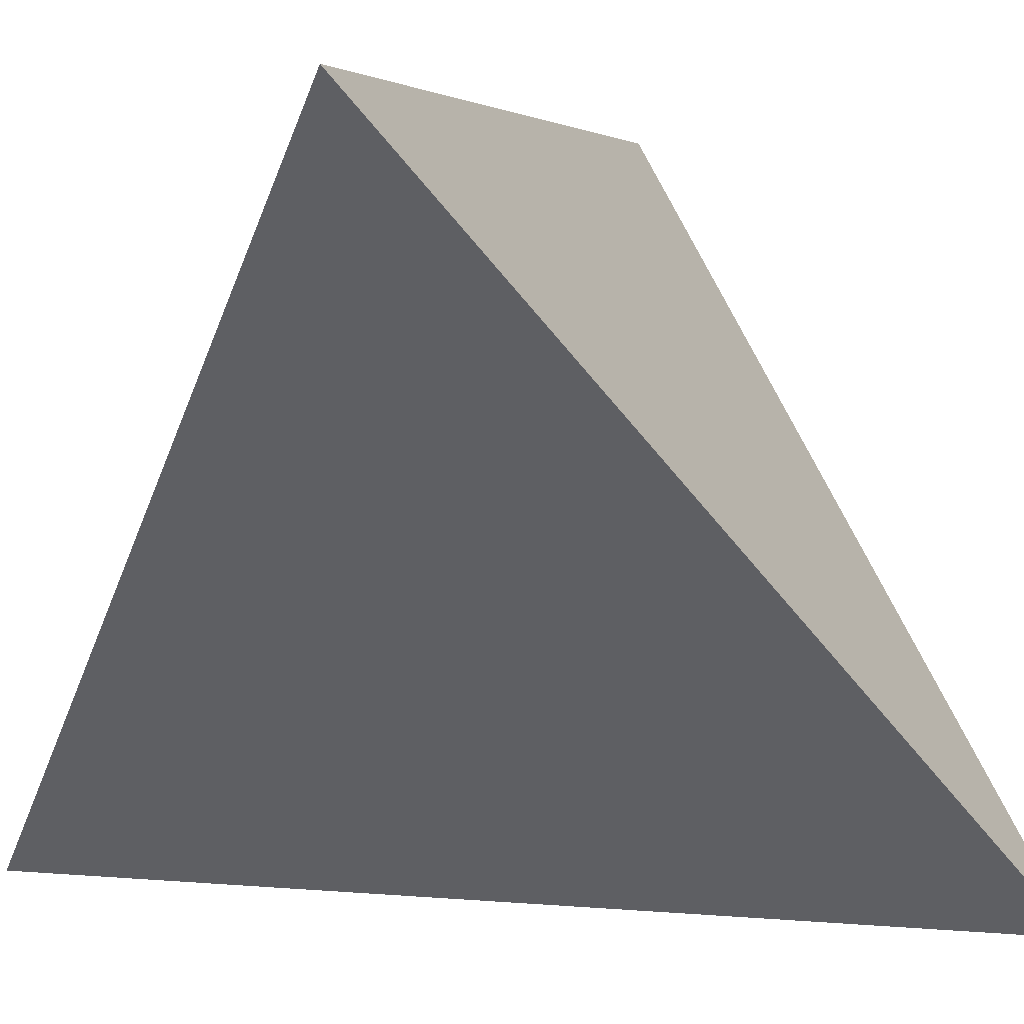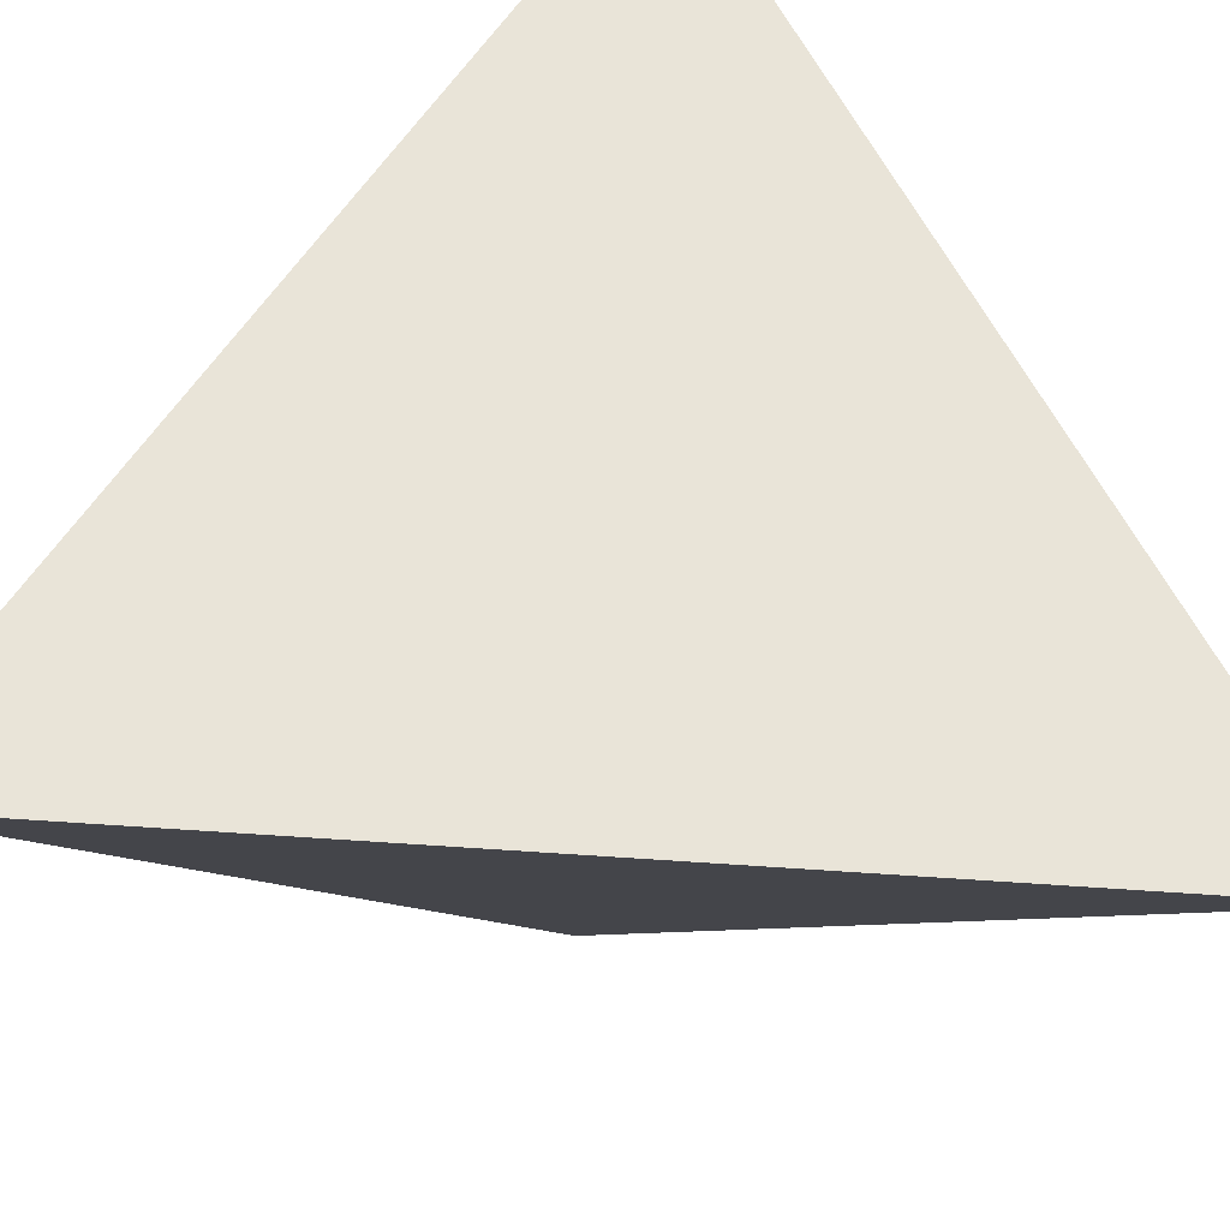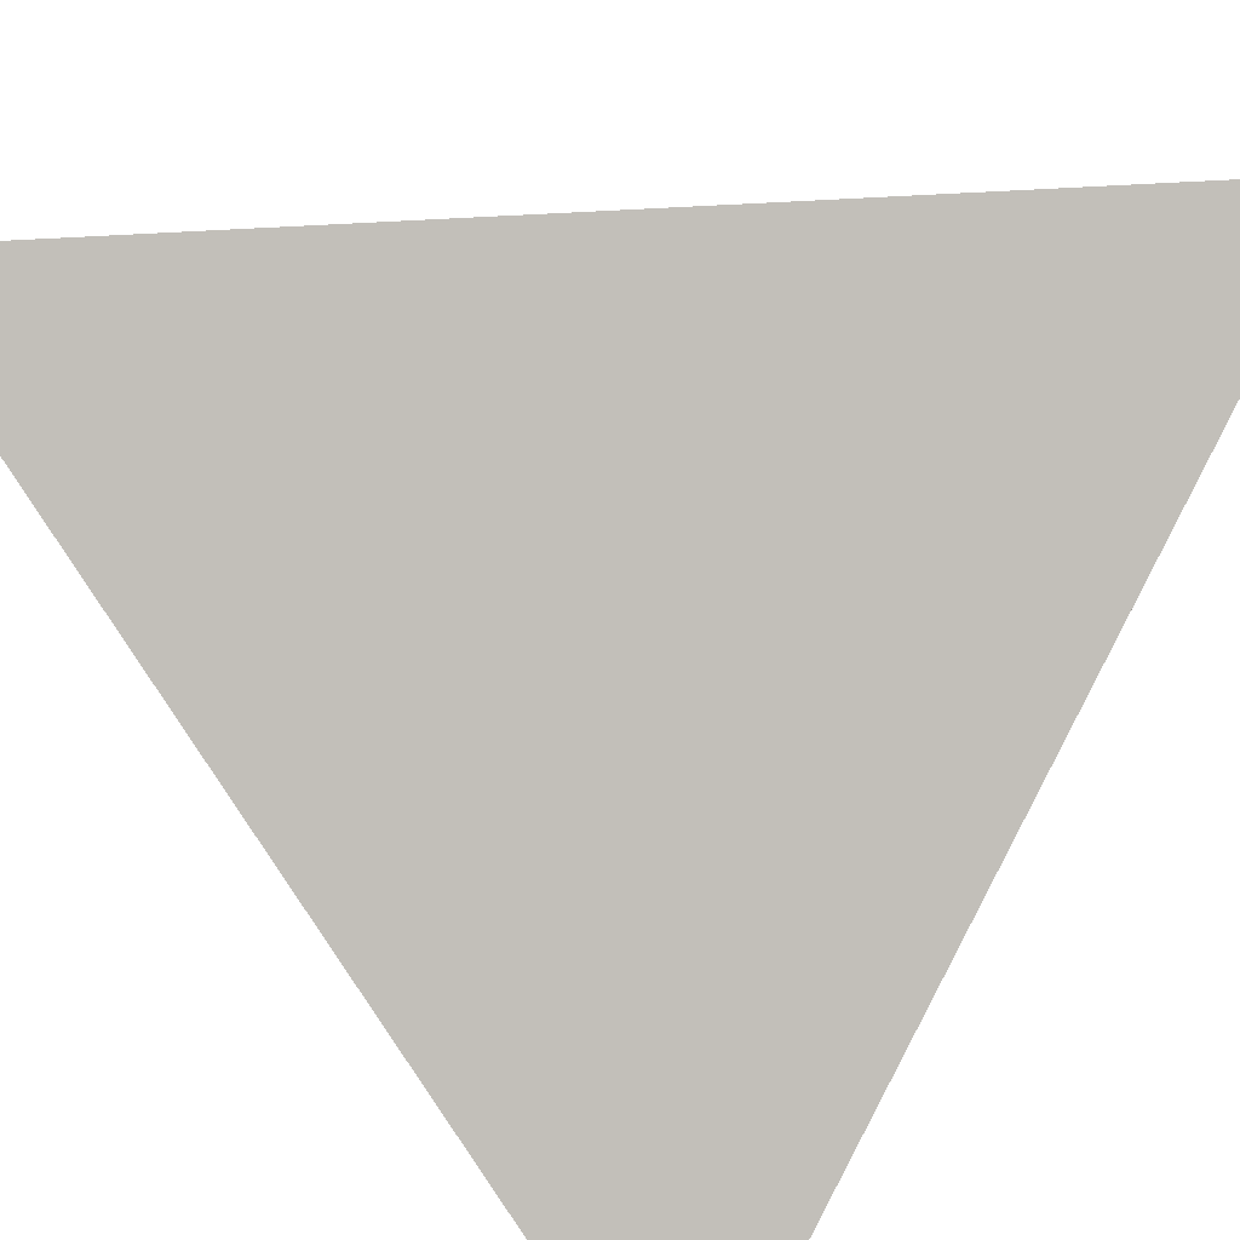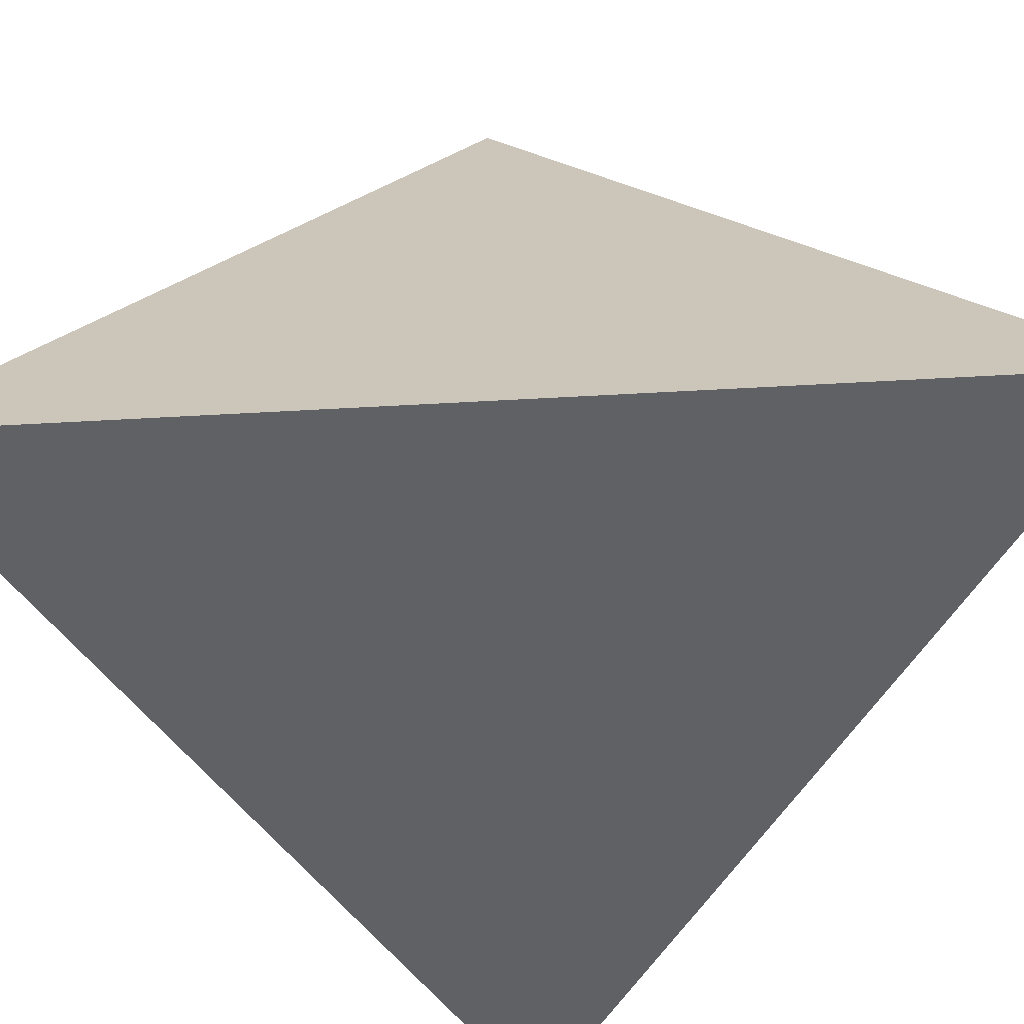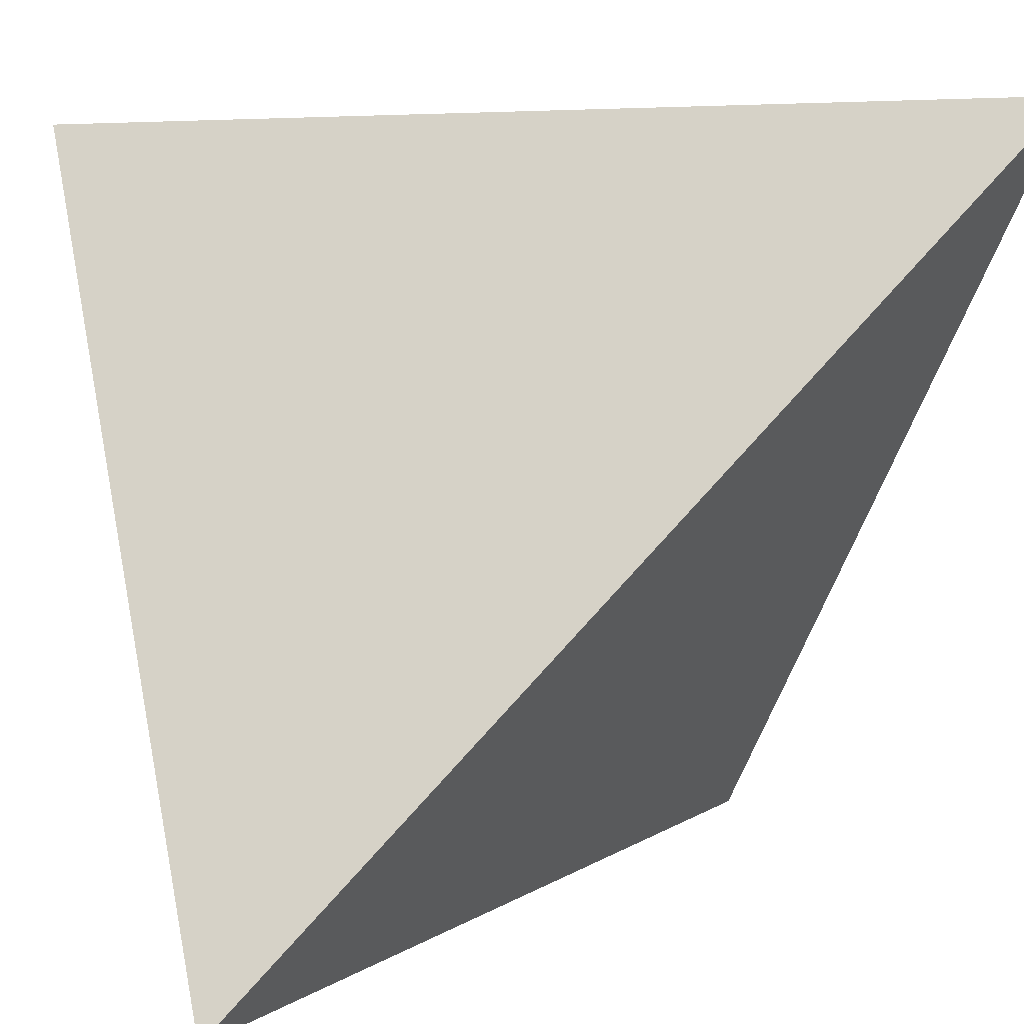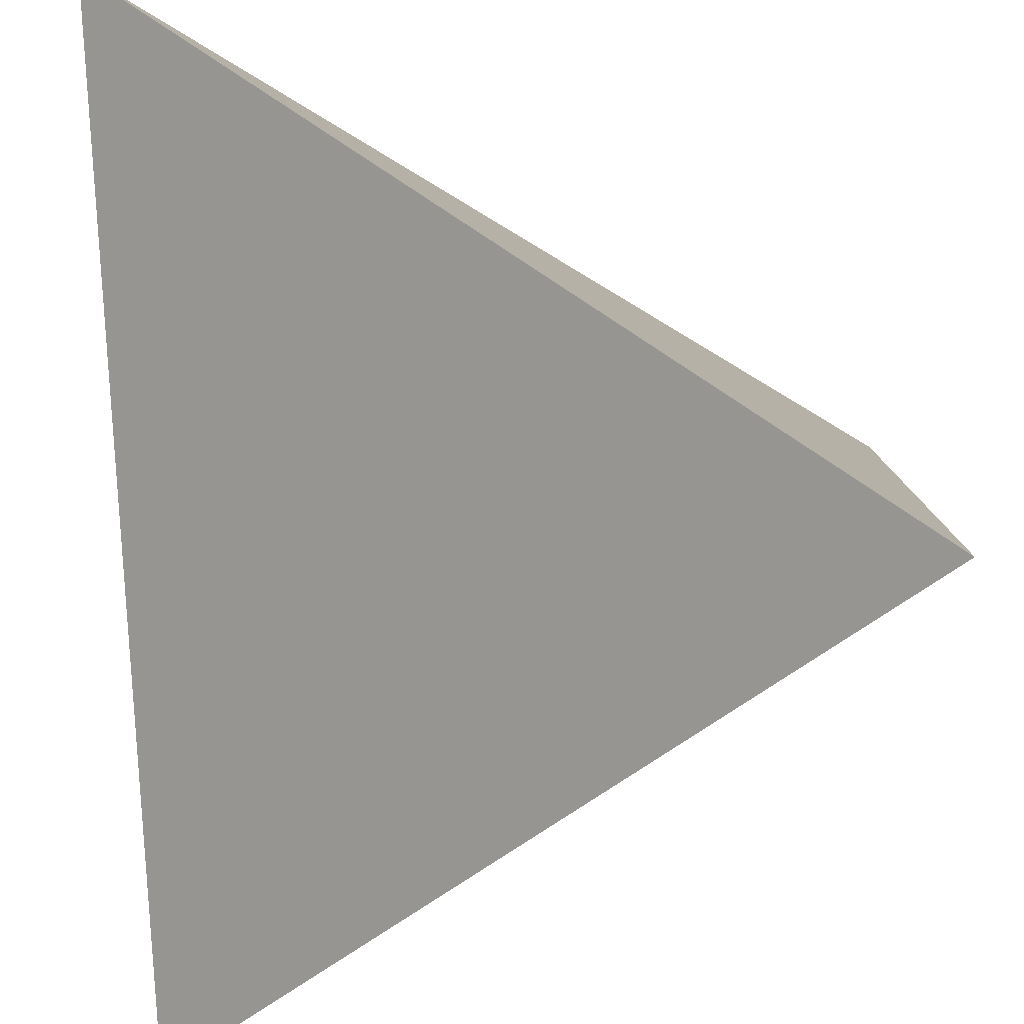
<metadata>
{"format":"obj","ext":"obj","renderer":"f3d","projection":"perspective","resolution":1024,"background":"white","views":[{"elev":4.6,"azim":-29.4,"up":"+Y"},{"elev":-63.9,"azim":-139.2,"up":"+Z"},{"elev":39.4,"azim":-50.3,"up":"+Z"},{"elev":76.0,"azim":-48.0,"up":"+Z"},{"elev":5.5,"azim":-107.4,"up":"+Y"},{"elev":-39.3,"azim":-85.1,"up":"+Z"}]}
</metadata>
<code>
v -0.2361 -0.2361 -0.2361
v -0.2361 0.2361 0.2361
v 0.2361 -0.2361 0.2361
v 0.2361 0.2361 -0.2361
f 4 2 1
f 2 3 1
f 3 2 4
f 1 3 4

</code>
